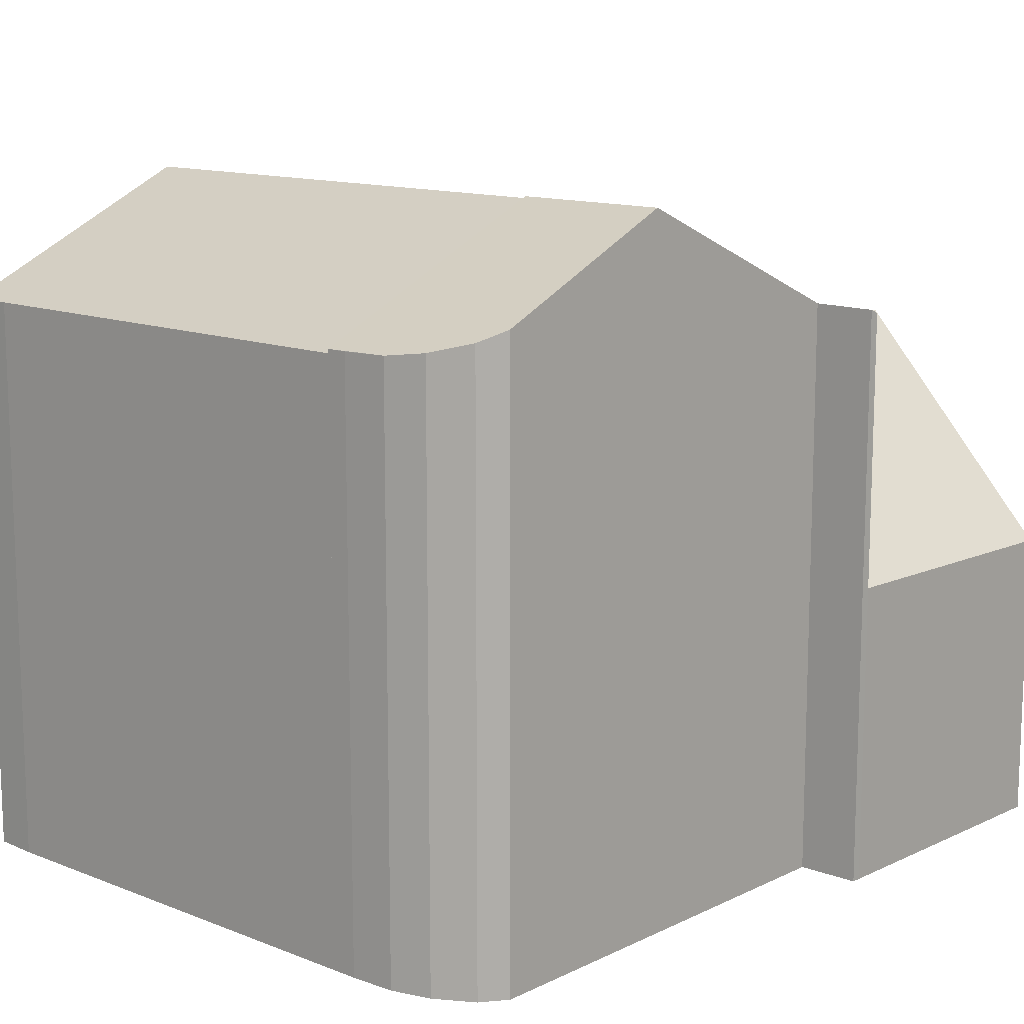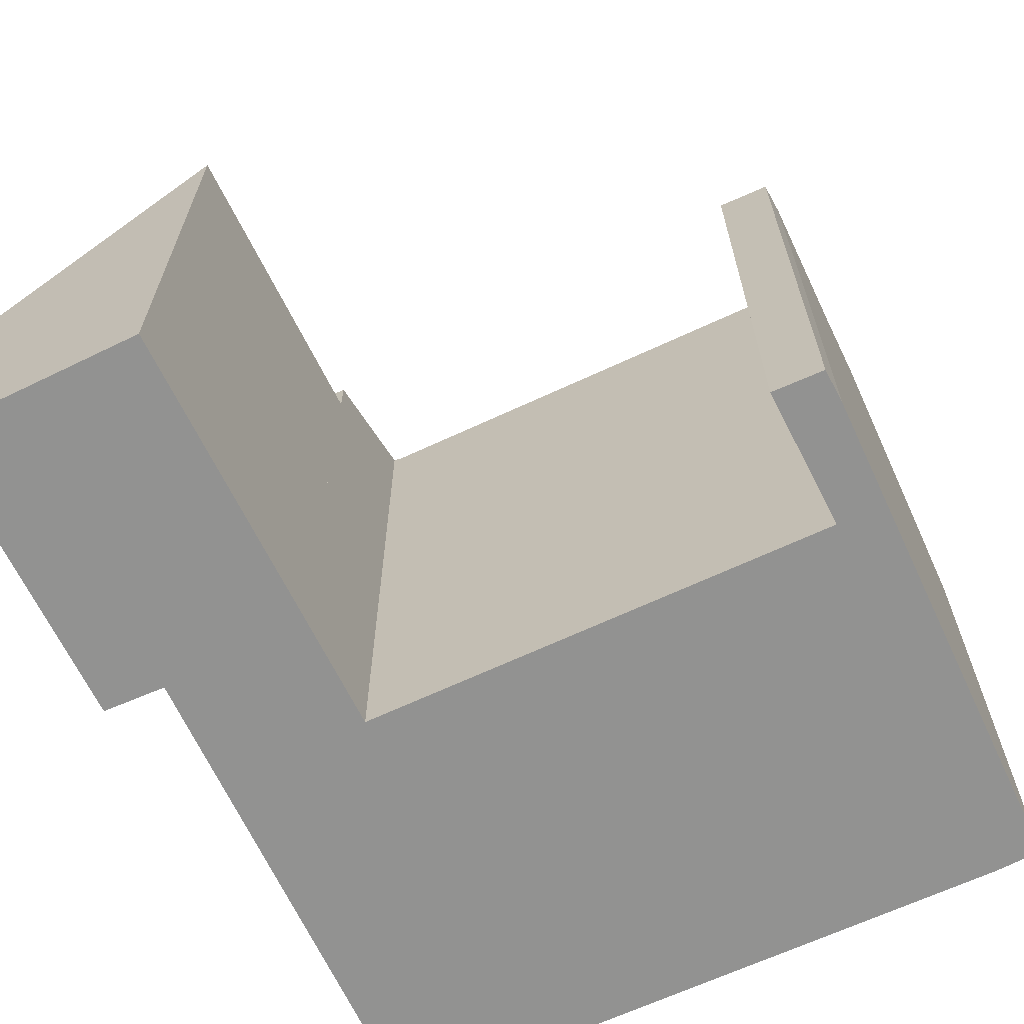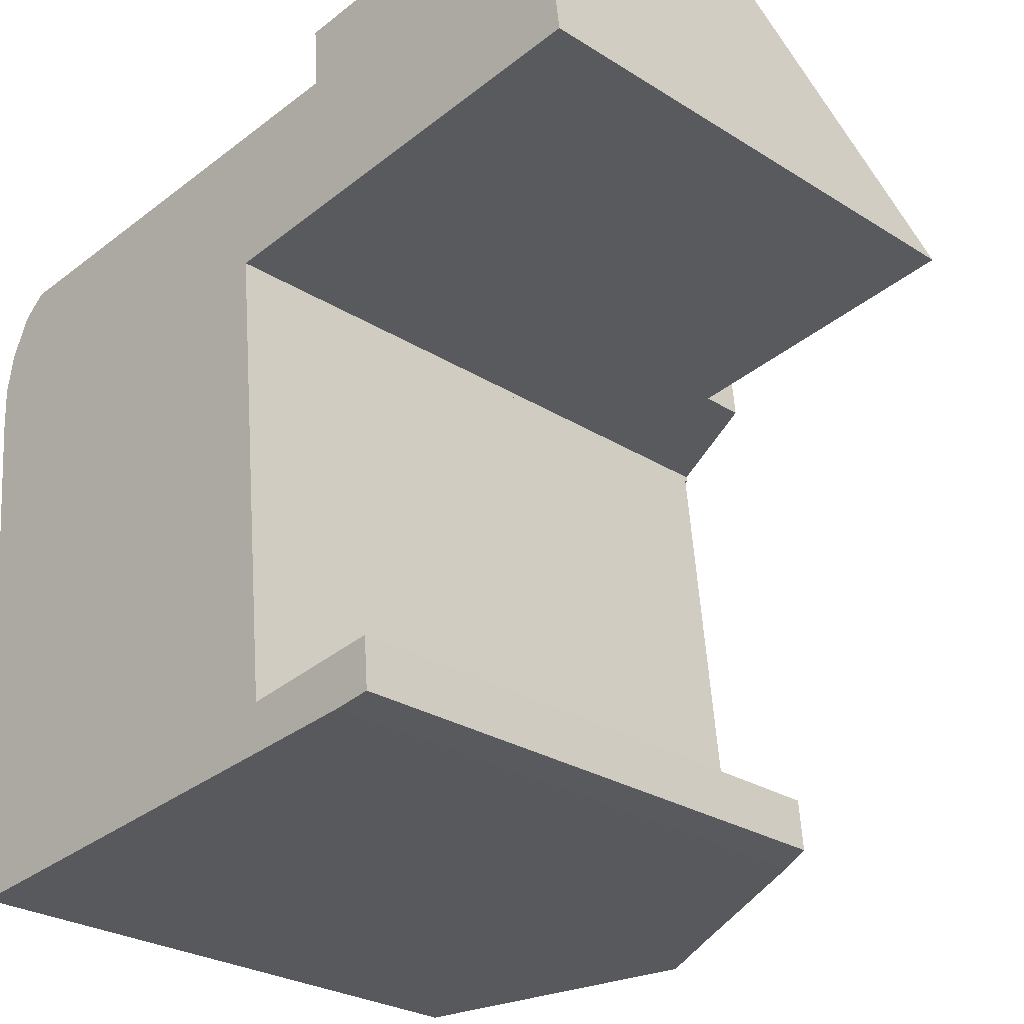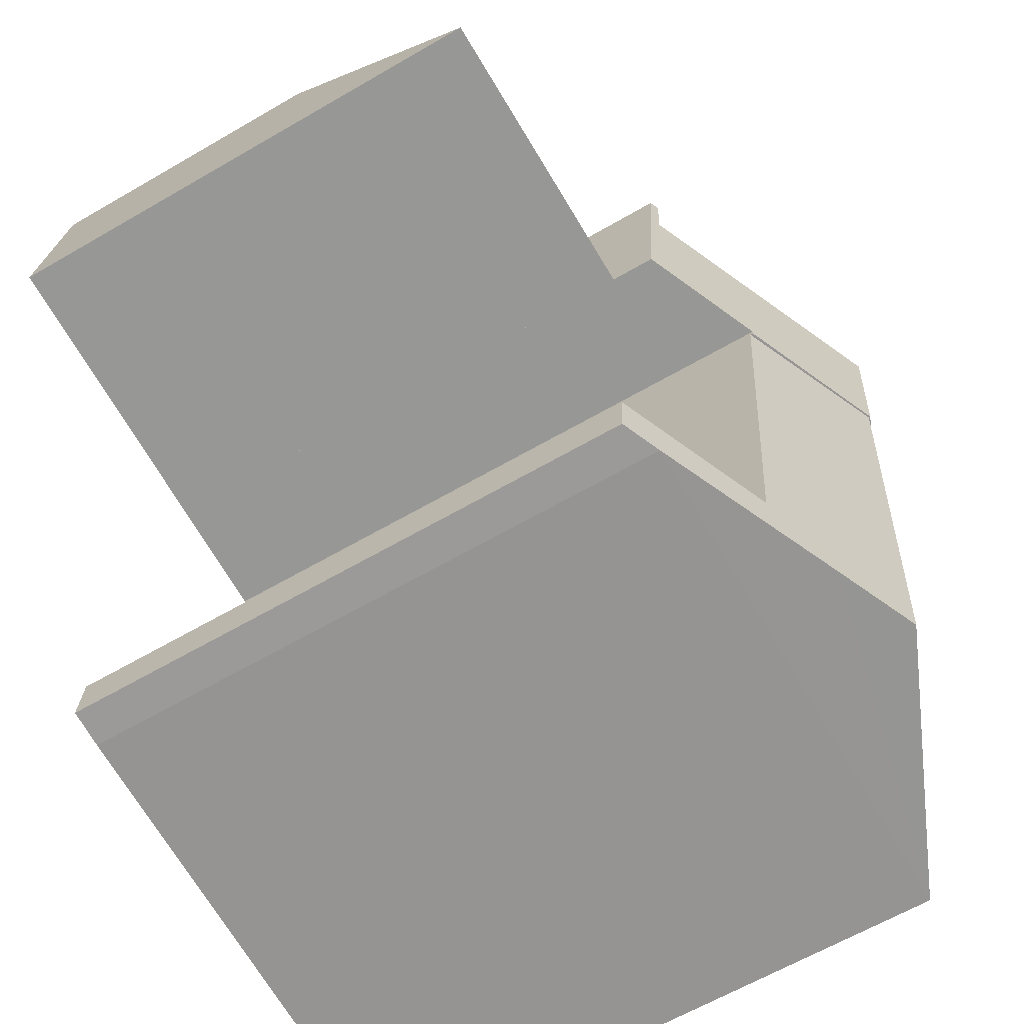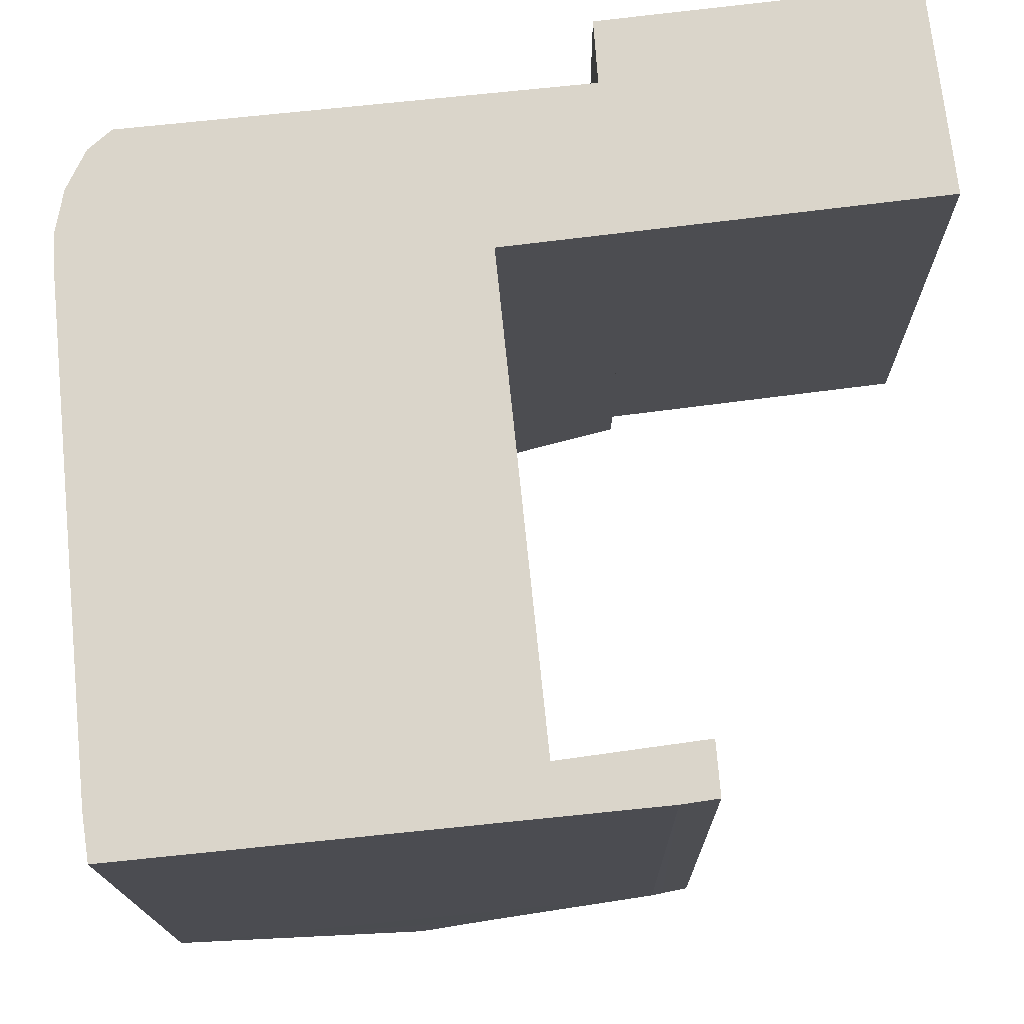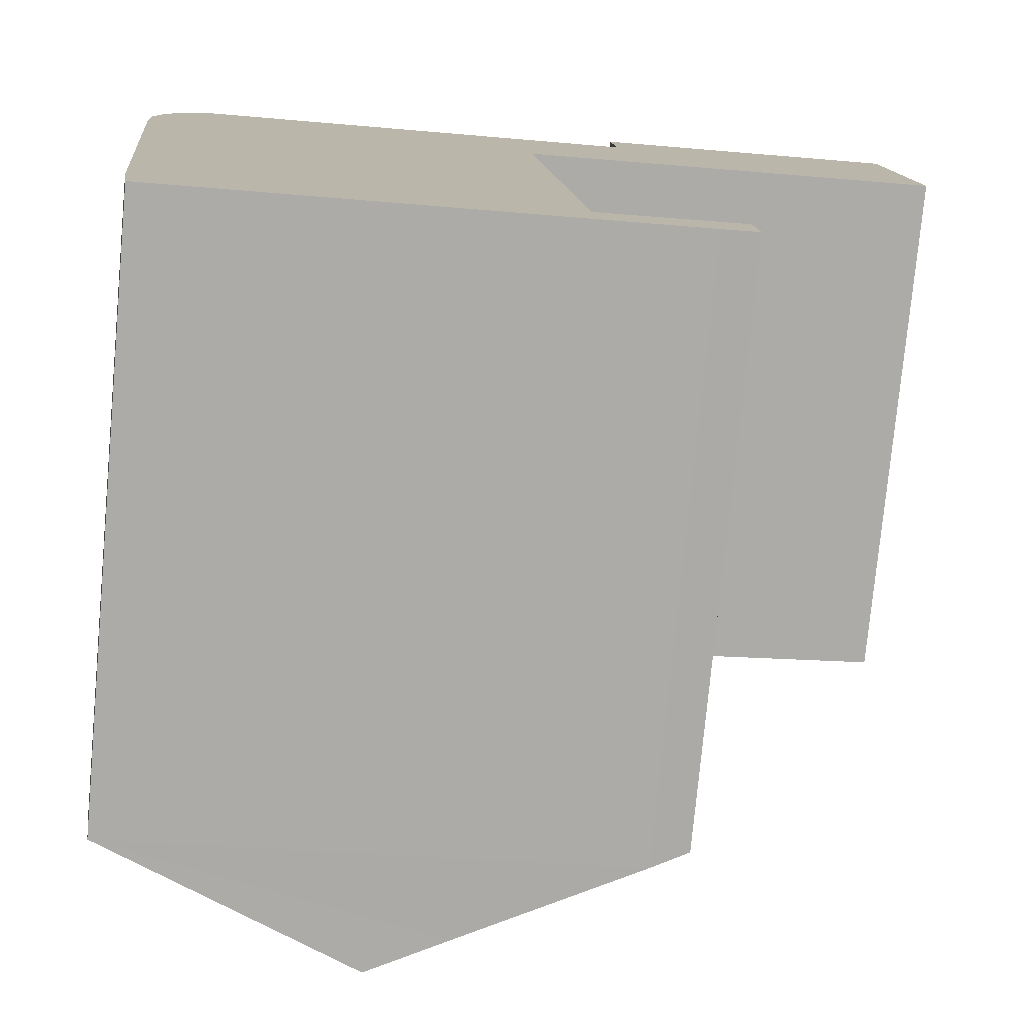
<metadata>
{"format":"obj","ext":"obj","renderer":"f3d","projection":"perspective","resolution":1024,"background":"white","views":[{"elev":12.8,"azim":-53.5,"up":"+Y"},{"elev":-66.3,"azim":109.3,"up":"+Y"},{"elev":-26.7,"azim":45.3,"up":"+Z"},{"elev":-62.7,"azim":120.6,"up":"+Z"},{"elev":-16.0,"azim":0.7,"up":"+Z"},{"elev":-76.5,"azim":-5.3,"up":"+Z"}]}
</metadata>
<code>
v  4.512 12.12 -0.68
v  0.421 10.1 -4.711
v  0.072 10.09 -1.153
v  5.346 12.12 -9.58
v  0.865 10.11 -9.23
v  0.985 10.13 -10.03
v  10.33 9.843 -9.066
v  9.805 10.04 -8.228
v  10.25 9.838 -8.167
v  7.8 10.96 -8.503
v  9.89 10.04 -9.131
v  9.703 10.13 -9.159
v  6.679 11.51 -9.443
v  6.967 11 -0.419
v  9.703 5.608e-16 -9.159
v  0.985 6.139e-16 -10.03
v  6.679 5.782e-16 -9.443
v  5.346 5.866e-16 -9.58
v  10.33 5.551e-16 -9.066
v  9.89 5.591e-16 -9.131
v  0.865 5.652e-16 -9.23
v  0.072 7.06e-17 -1.153
v  0.421 2.885e-16 -4.711
v  6.967 2.566e-17 -0.419
v  4.512 4.164e-17 -0.68
v  7.8 5.207e-16 -8.503
v  10.25 5.001e-16 -8.167
v  9.805 5.038e-16 -8.228
v  4.512 12.16 -0.68
v  0.841 10.62 1.73
v  4.254 12.16 2.069
v  0.072 10.16 -1.153
v  0.451 10.43 1.382
v  0.129 10.26 0.701
v  0 10.17 6.23e-16
v  9.041 10.11 -0.074
v  8.537 10.18 3.586
v  8.696 10.11 3.605
v  8.615 10.2 2.502
v  6.957 11.05 -0.322
v  6.967 11.05 -0.419
v  0.129 -4.292e-17 0.701
v  0 0 0
v  8.615 -1.532e-16 2.502
v  8.537 -2.196e-16 3.586
v  0.037 10.16 -0.795
v  0.037 4.868e-17 -0.795
v  0.451 -8.462e-17 1.382
v  0.841 -1.059e-16 1.73
v  4.254 -1.267e-16 2.069
v  8.696 -2.207e-16 3.605
v  9.041 4.531e-18 -0.074
v  6.957 1.972e-17 -0.322
v  8.696 5.327 3.605
v  14.31 9.26 0.555
v  9.041 9.333 -0.074
v  13.88 5.269 4.21
v  14.31 -3.398e-17 0.555
v  13.88 -2.578e-16 4.21
g defaultobject
f 1 2 3
f 2 1 4
f 2 4 5
f 5 4 6
f 7 8 9
f 8 7 10
f 10 7 11
f 10 11 12
f 10 12 13
f 10 1 14
f 1 10 4
f 4 10 13
f 13 6 4
f 6 13 12
f 6 12 15
f 6 15 16
f 16 15 17
f 16 17 18
f 11 15 12
f 15 11 7
f 15 7 19
f 15 19 20
f 16 5 6
f 5 16 21
f 21 2 5
f 2 21 3
f 3 21 22
f 22 21 23
f 3 14 1
f 14 3 22
f 14 22 24
f 24 22 25
f 26 8 10
f 8 26 9
f 9 26 27
f 27 26 28
f 24 10 14
f 10 24 26
f 9 19 7
f 19 9 27
f 27 20 19
f 20 27 28
f 20 28 15
f 15 28 17
f 17 28 26
f 17 26 24
f 17 24 18
f 18 24 16
f 16 24 25
f 16 25 22
f 16 22 21
f 21 22 23
f 29 30 31
f 30 29 32
f 30 32 33
f 33 32 34
f 34 32 35
f 36 37 38
f 37 36 39
f 39 36 31
f 31 36 40
f 31 40 29
f 29 40 41
f 35 42 34
f 42 35 43
f 44 37 39
f 37 44 45
f 46 43 35
f 43 46 47
f 22 46 32
f 46 22 47
f 34 48 33
f 48 34 42
f 33 49 30
f 49 33 48
f 30 39 31
f 39 30 49
f 39 49 44
f 44 49 50
f 45 38 37
f 38 45 51
f 51 36 38
f 36 51 52
f 53 41 40
f 41 53 24
f 36 53 40
f 53 36 52
f 41 32 29
f 32 41 24
f 32 24 22
f 22 24 25
f 45 52 51
f 52 45 44
f 52 44 50
f 52 50 53
f 53 50 24
f 24 50 25
f 25 50 49
f 25 49 22
f 22 49 48
f 22 48 42
f 22 42 43
f 22 43 47
f 54 55 56
f 55 54 57
f 57 58 55
f 58 57 59
f 55 52 56
f 52 55 58
f 52 54 56
f 54 52 51
f 51 57 54
f 57 51 59
f 59 52 58
f 52 59 51

</code>
